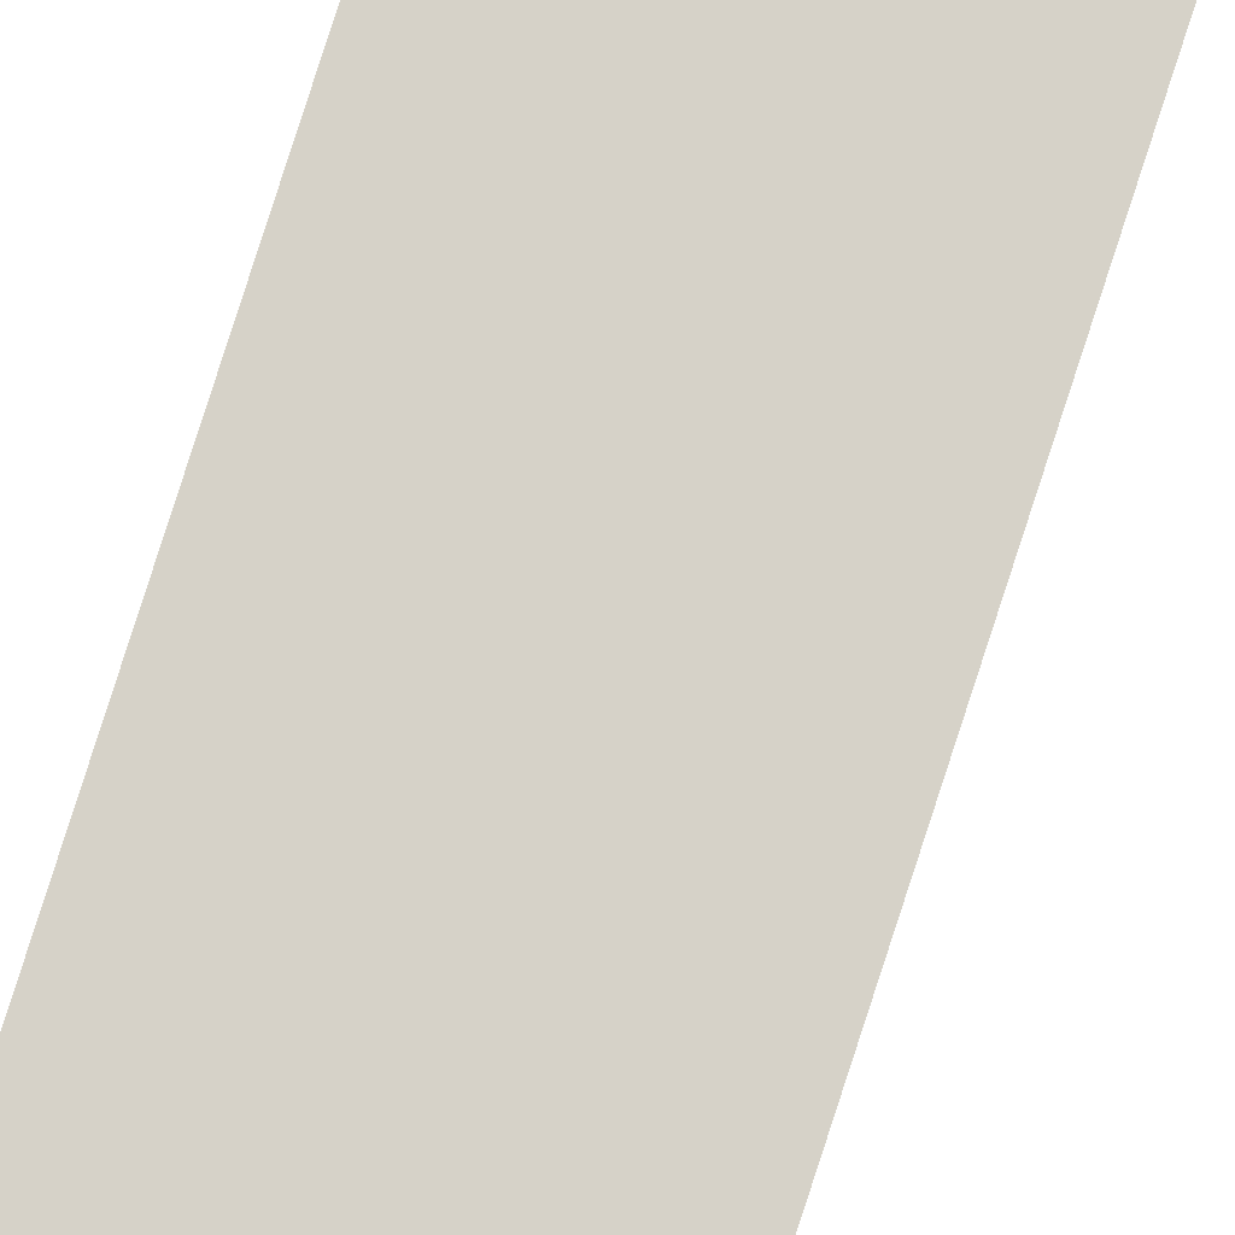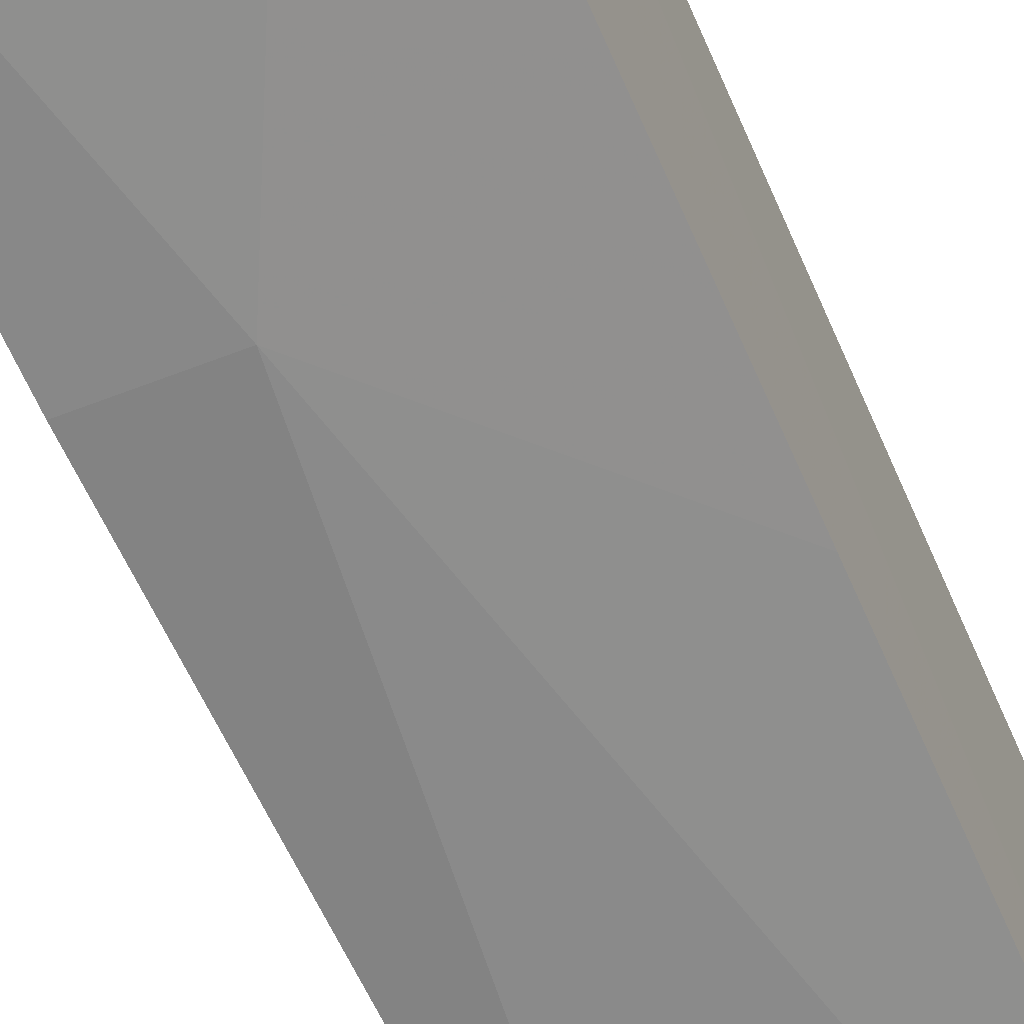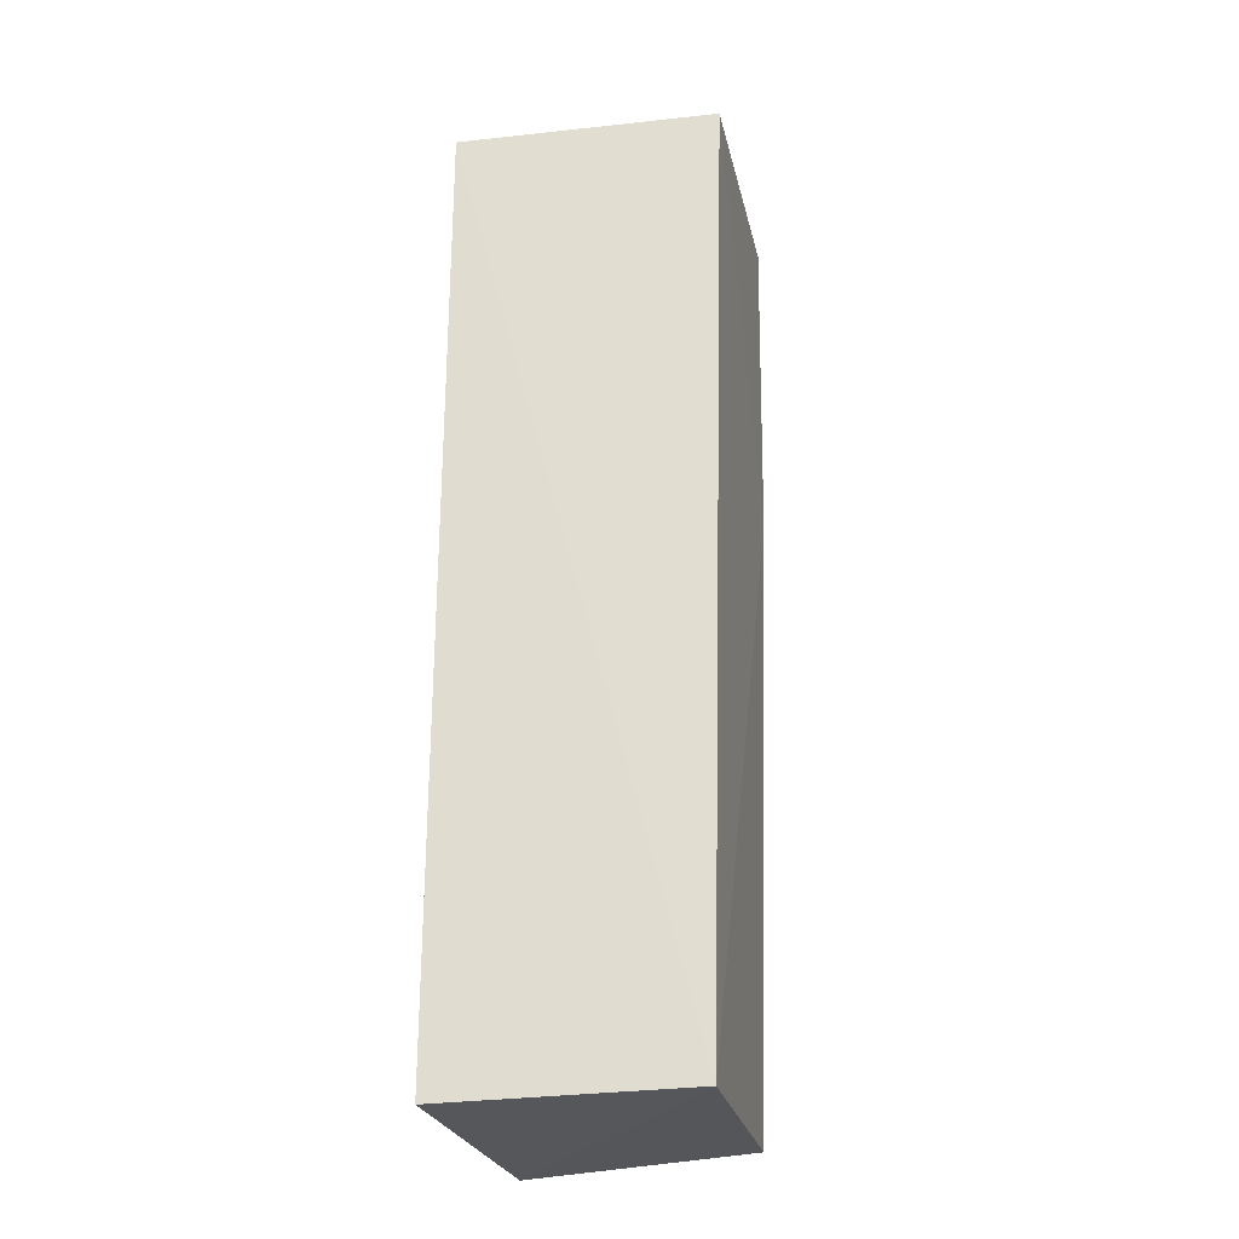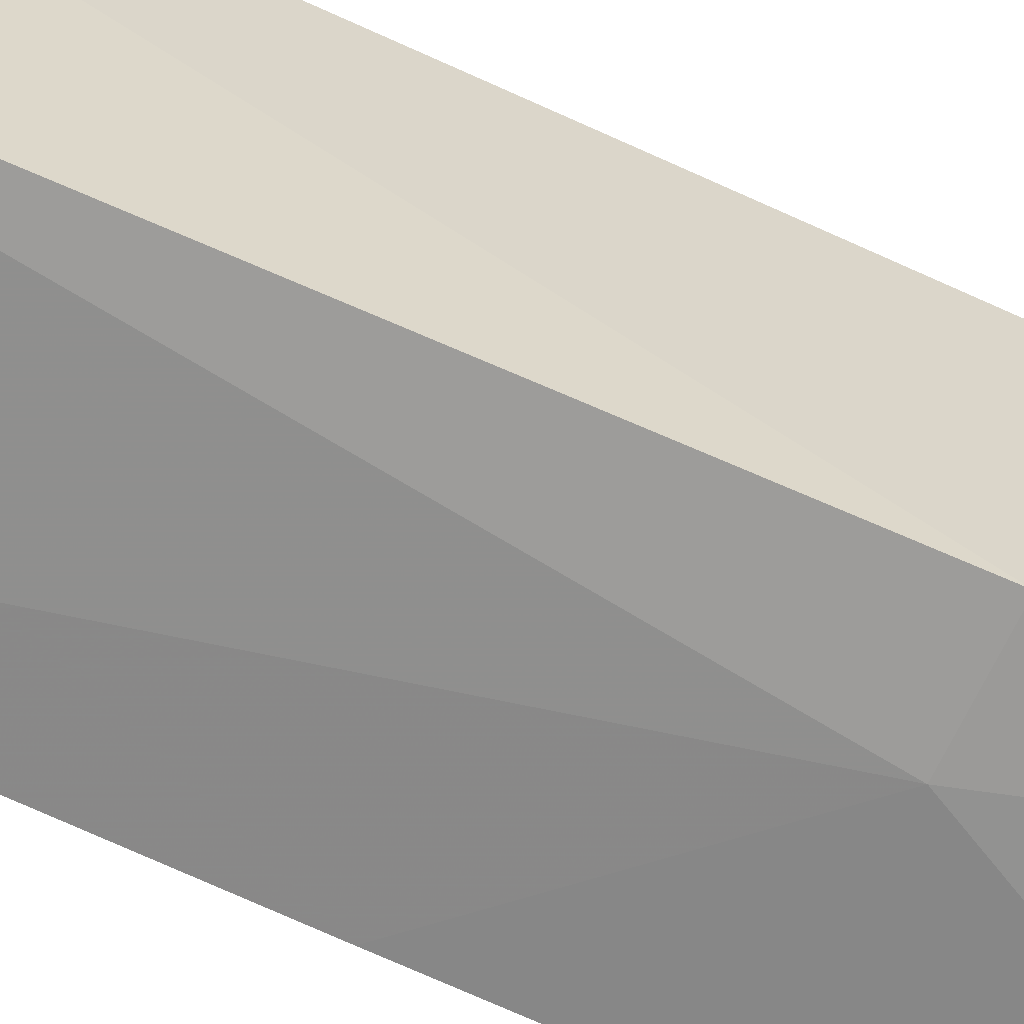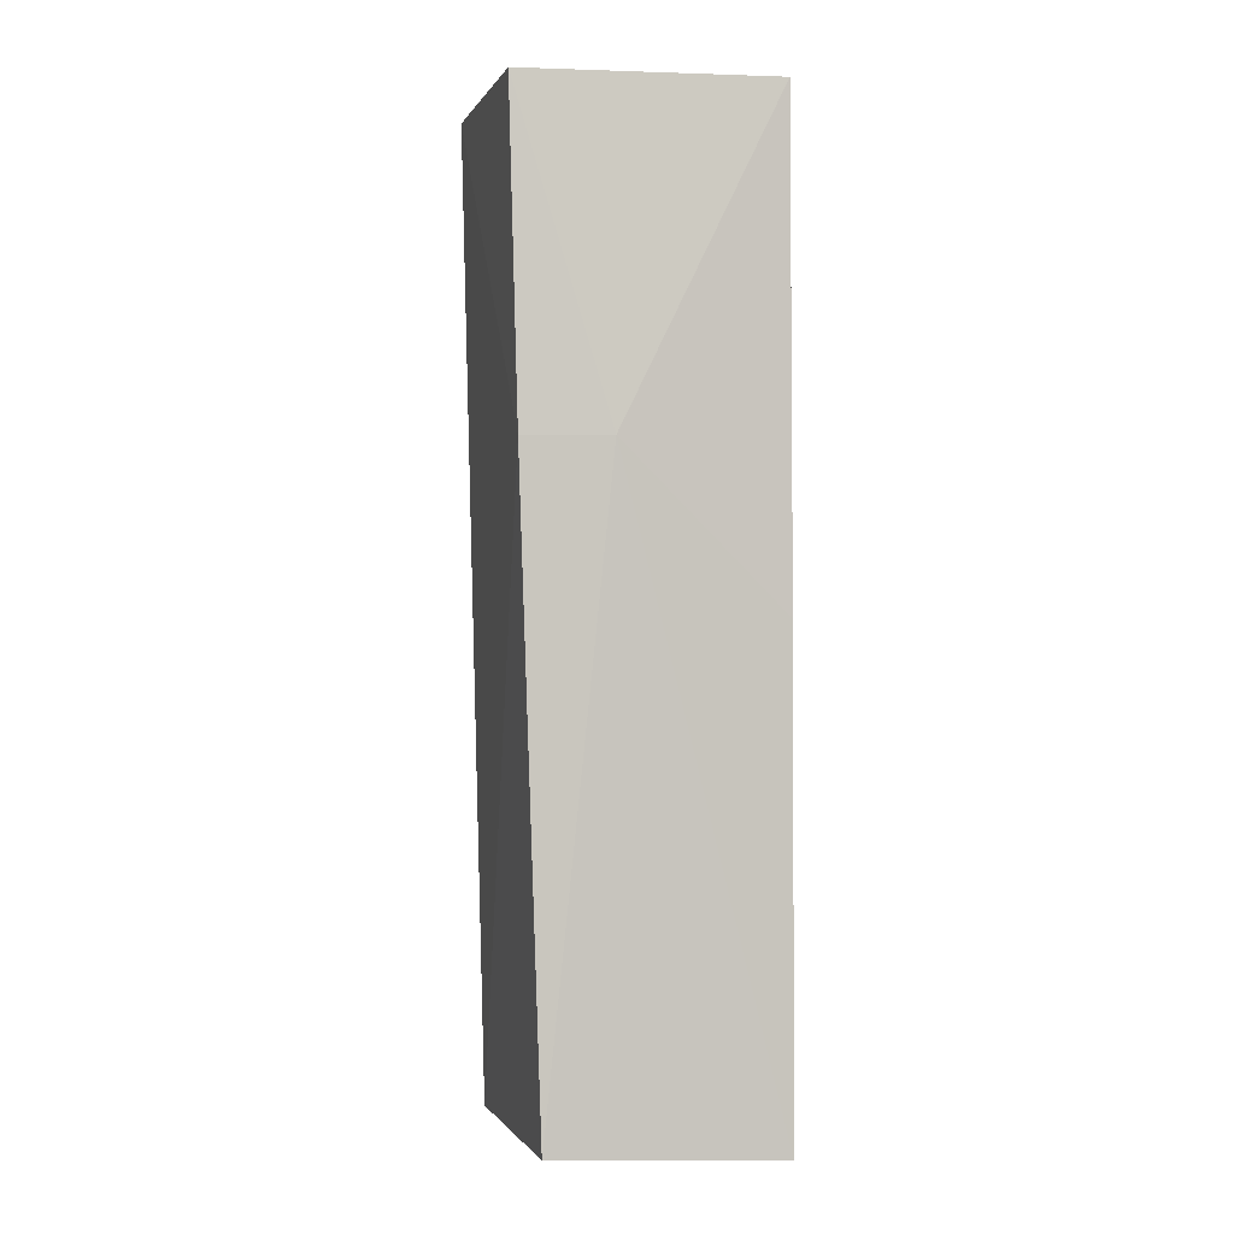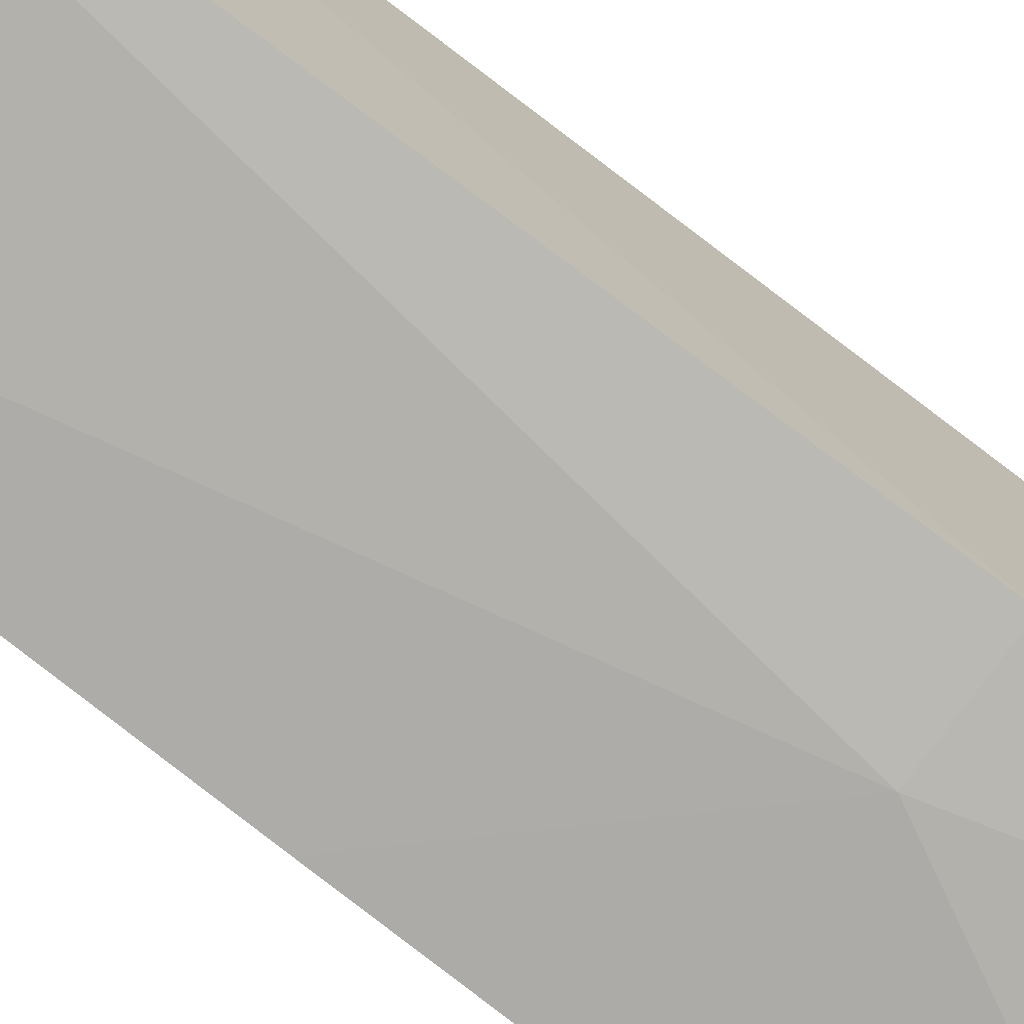
<metadata>
{"format":"obj","ext":"obj","renderer":"f3d","projection":"perspective","resolution":1024,"background":"white","views":[{"elev":77.1,"azim":16.9,"up":"+Z"},{"elev":-64.8,"azim":-156.5,"up":"+Z"},{"elev":-27.3,"azim":14.7,"up":"+Y"},{"elev":-63.5,"azim":63.3,"up":"+Z"},{"elev":-0.1,"azim":167.8,"up":"+Y"},{"elev":-77.2,"azim":51.4,"up":"+Z"}]}
</metadata>
<code>
v -0.1099 0.06026 0.01057
v -0.1106 0.03009 0.01062
v -0.1104 0.05007 0.002872
v -0.118 0.06018 0.002706
v -0.1181 0.06019 0.01142
v -0.1181 0.02999 0.002539
v -0.1102 0.06017 0.003284
v -0.111 0.03031 0.002753
v -0.113 0.05009 0.002539
v -0.1181 0.04505 0.002573
v -0.1181 0.02996 0.01127
f 1 2 3
f 5 2 1
f 5 1 4
f 7 1 3
f 7 4 1
f 8 3 2
f 8 2 6
f 9 8 6
f 9 3 8
f 9 7 3
f 9 4 7
f 10 6 5
f 10 5 4
f 10 9 6
f 10 4 9
f 11 6 2
f 11 2 5
f 11 5 6

</code>
